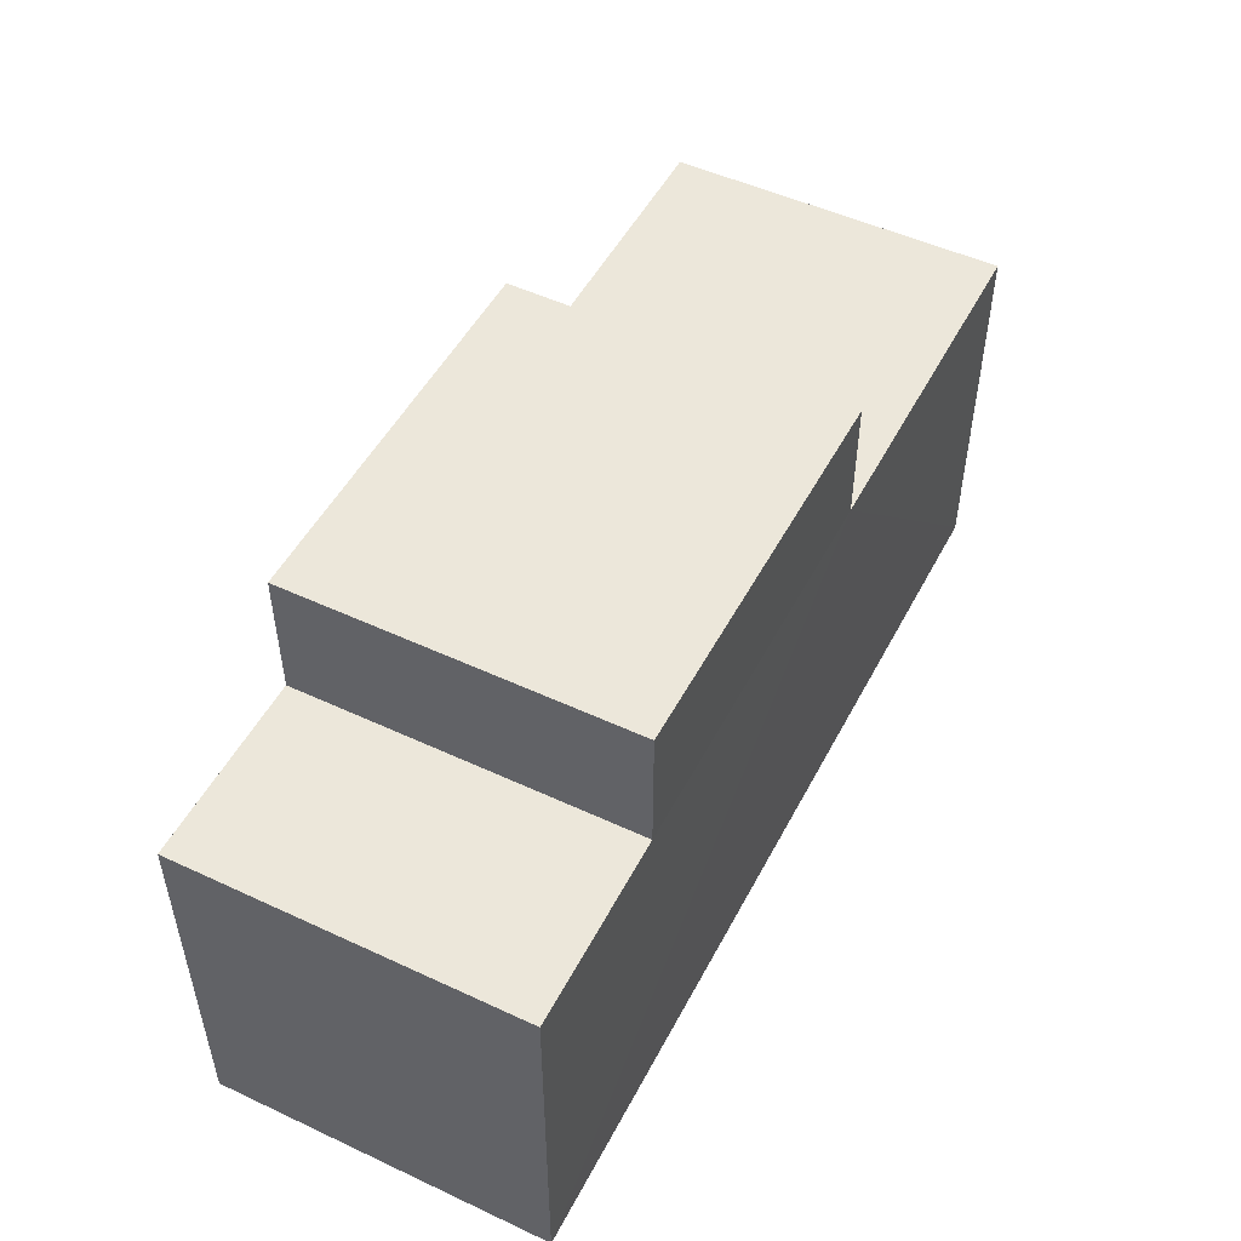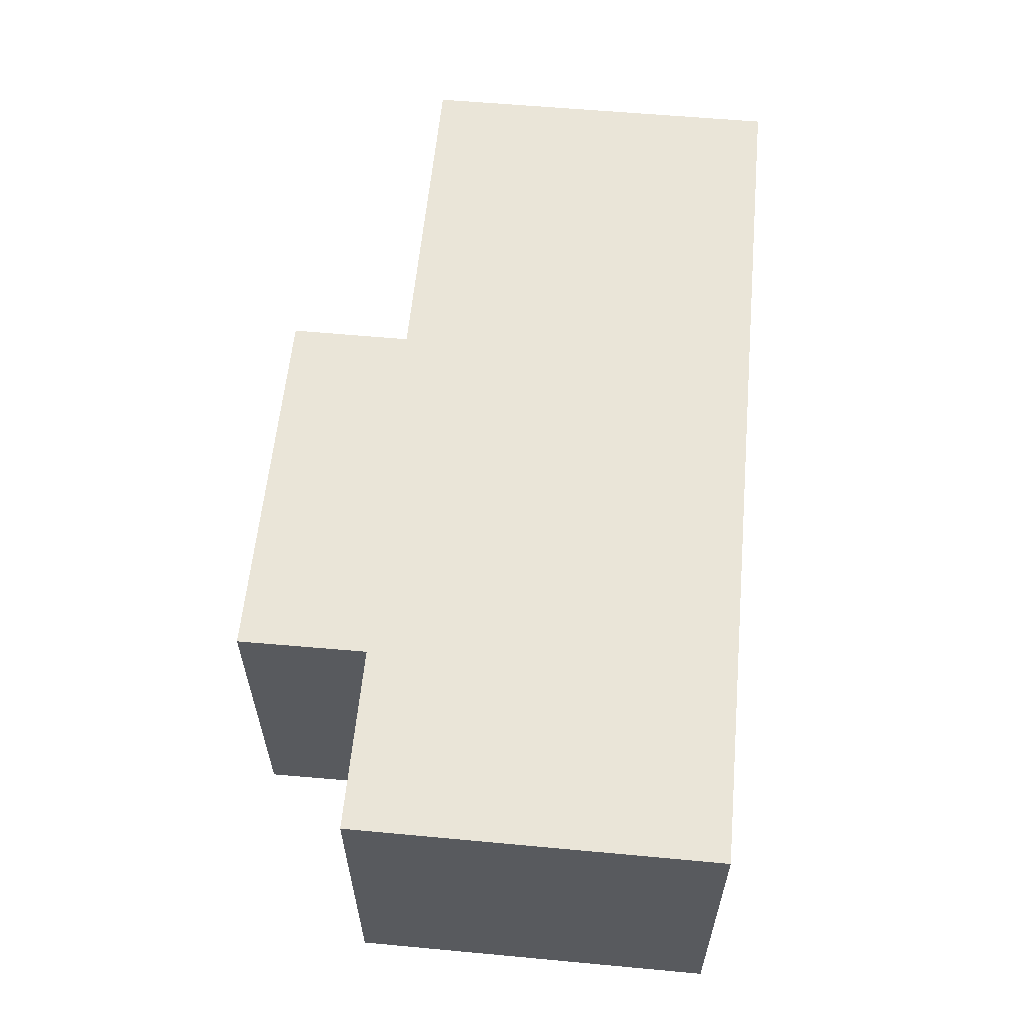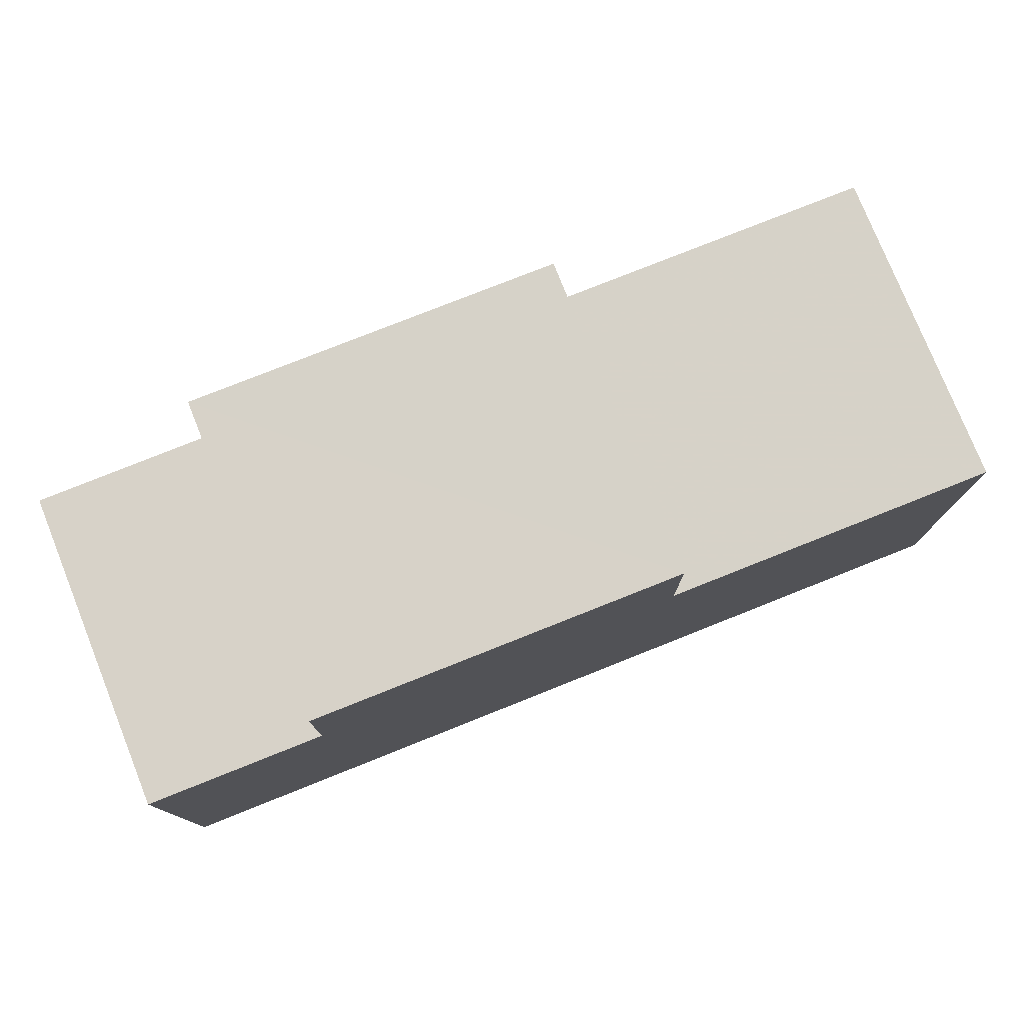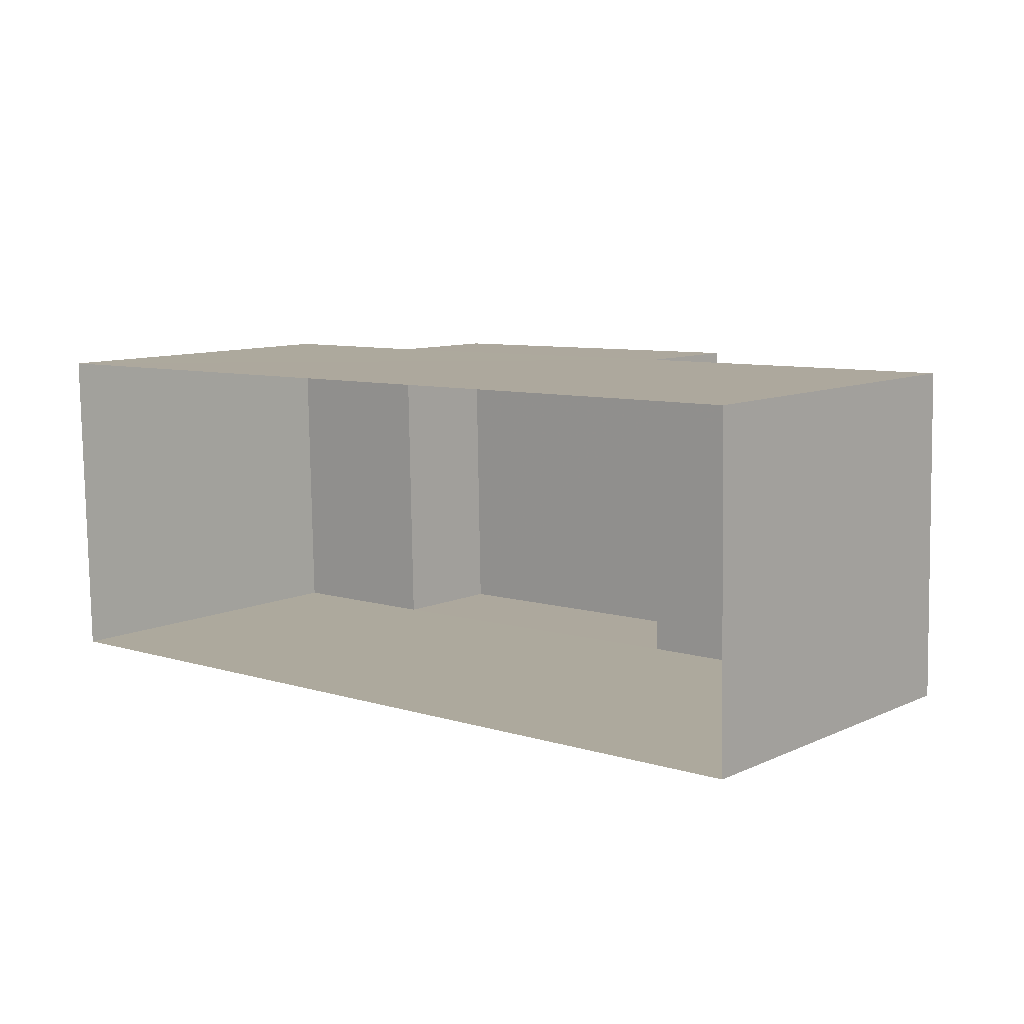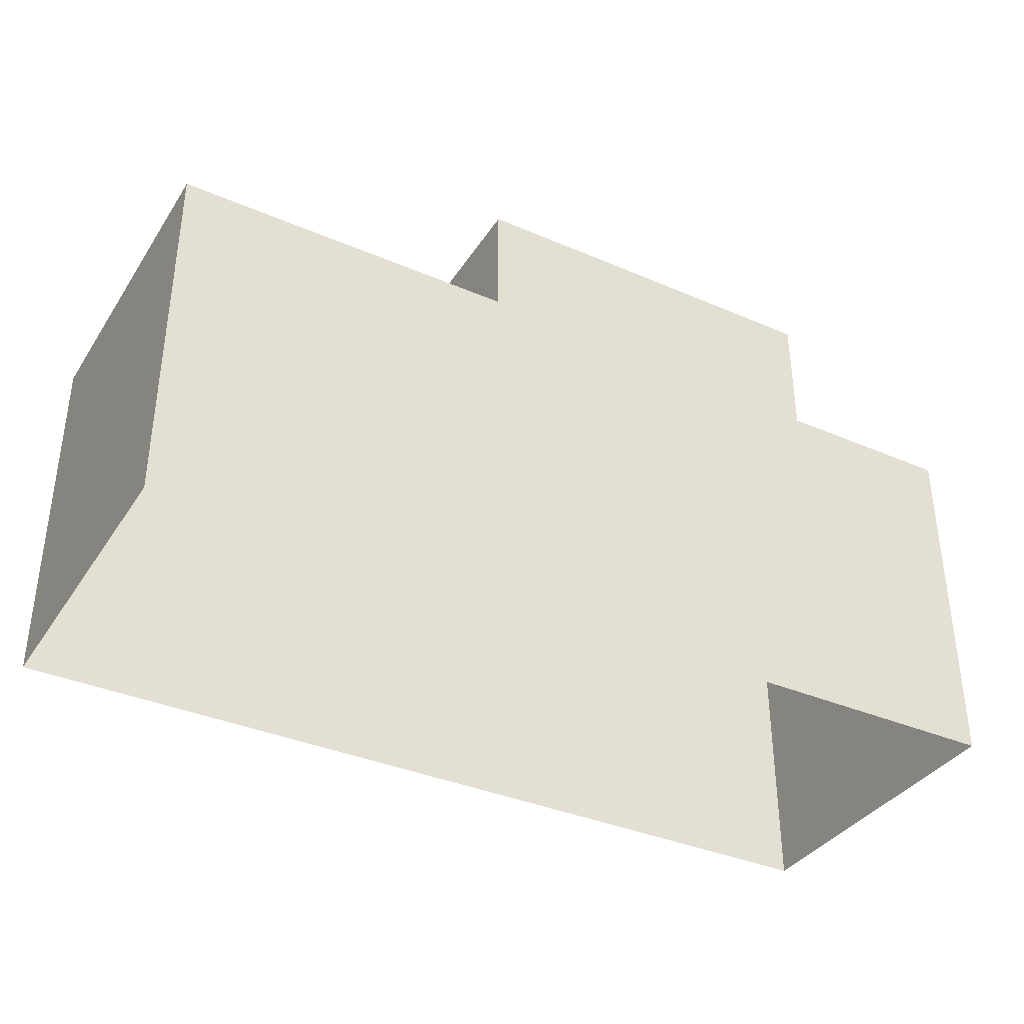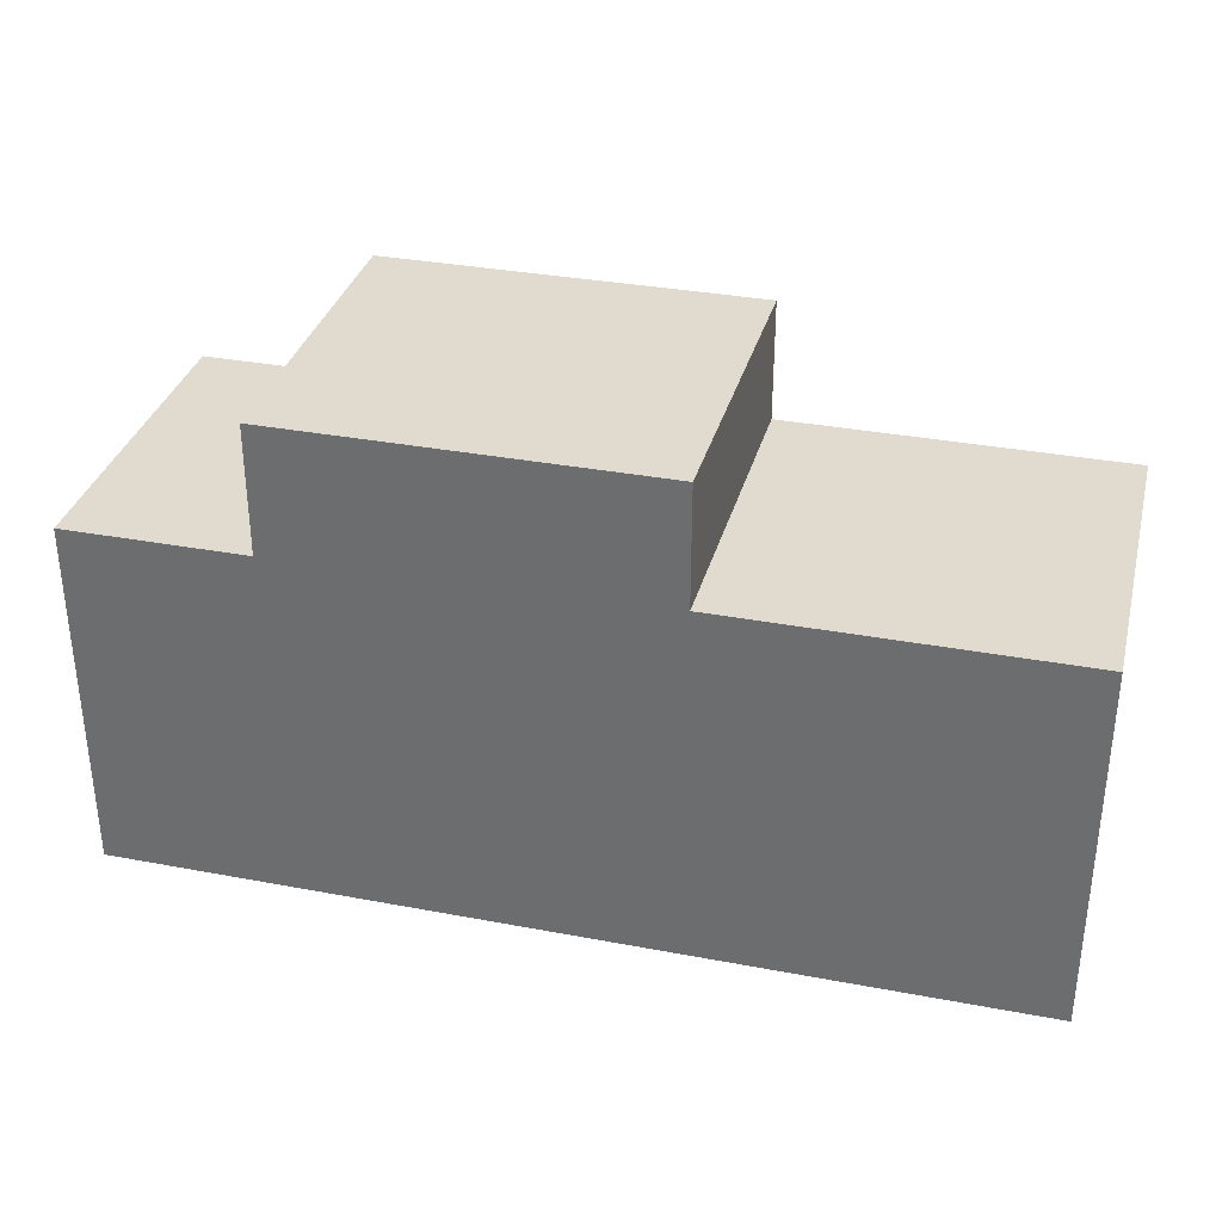
<metadata>
{"format":"obj","ext":"obj","renderer":"f3d","projection":"perspective","resolution":1024,"background":"white","views":[{"elev":50.5,"azim":115.8,"up":"+Z"},{"elev":57.9,"azim":95.4,"up":"+Y"},{"elev":77.4,"azim":157.0,"up":"+Z"},{"elev":9.8,"azim":-139.1,"up":"+Y"},{"elev":-36.5,"azim":-30.5,"up":"+Z"},{"elev":33.5,"azim":-166.8,"up":"+Z"}]}
</metadata>
<code>
v -3.724e+05 -1.044e+05 28.61
v -3.723e+05 -1.044e+05 28.61
v -3.723e+05 -1.044e+05 28.61
v -3.724e+05 -1.044e+05 28.61
v -3.723e+05 -1.044e+05 39.62
v -3.723e+05 -1.044e+05 39.62
v -3.723e+05 -1.044e+05 39.62
v -3.723e+05 -1.044e+05 39.62
v -3.723e+05 -1.044e+05 36.74
v -3.723e+05 -1.044e+05 36.74
v -3.723e+05 -1.044e+05 36.74
v -3.723e+05 -1.044e+05 36.74
v -3.723e+05 -1.044e+05 36.9
v -3.724e+05 -1.044e+05 36.9
v -3.724e+05 -1.044e+05 36.9
v -3.723e+05 -1.044e+05 36.9
f 1 2 3
f 1 4 2
f 5 6 7
f 8 5 7
f 9 10 11
f 9 12 10
f 13 14 15
f 16 13 15
f 15 4 1
f 15 14 4
f 9 6 5
f 12 9 5
f 15 1 16
f 5 8 16
f 16 1 3
f 12 3 10
f 5 16 12
f 12 16 3
f 7 6 13
f 14 13 4
f 4 13 2
f 2 9 11
f 13 6 9
f 2 13 9
f 10 3 2
f 11 10 2
f 13 8 7
f 13 16 8

</code>
